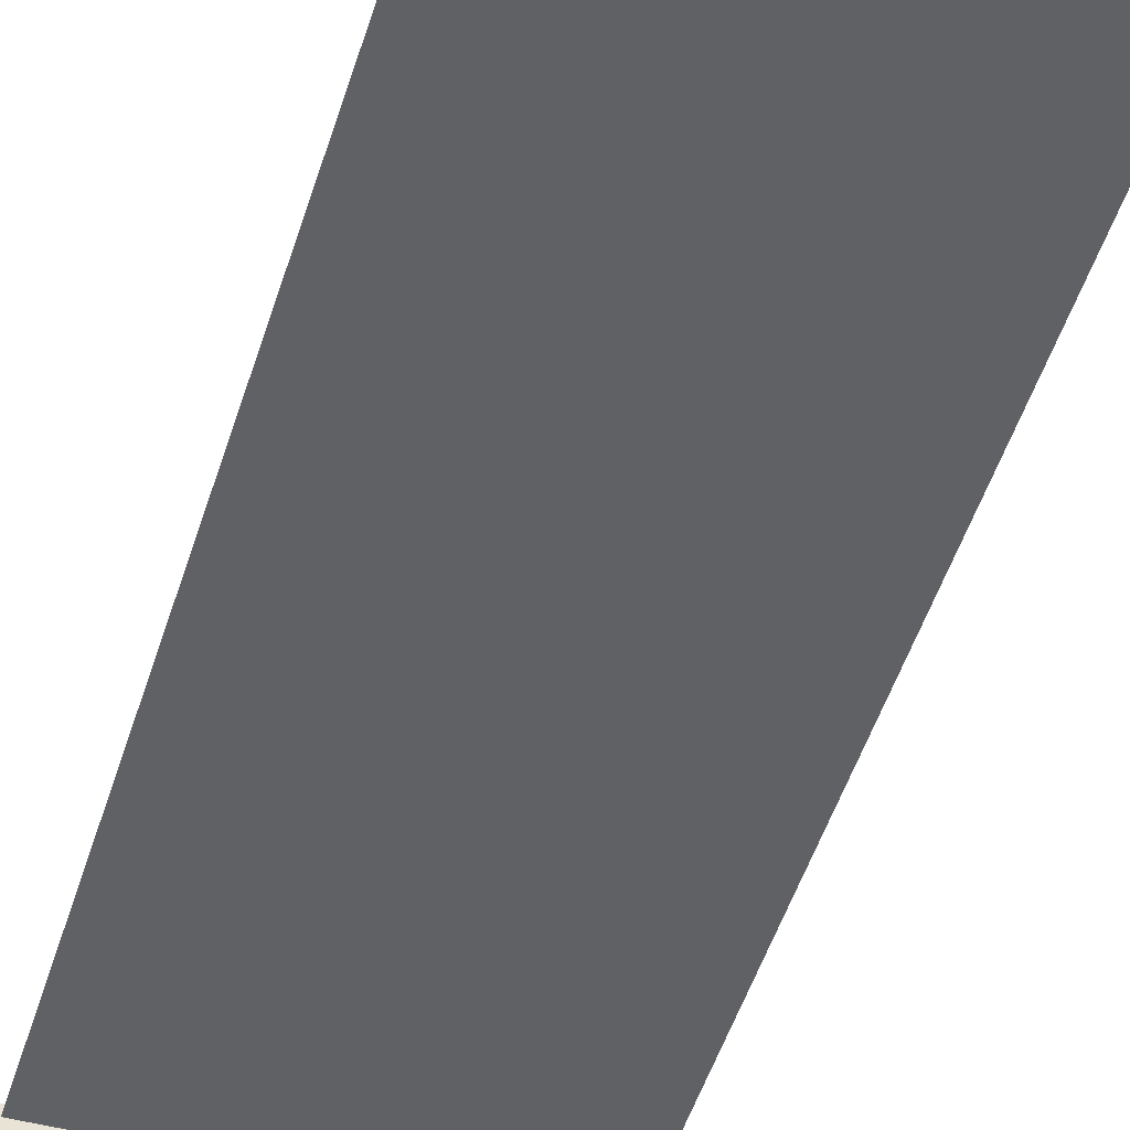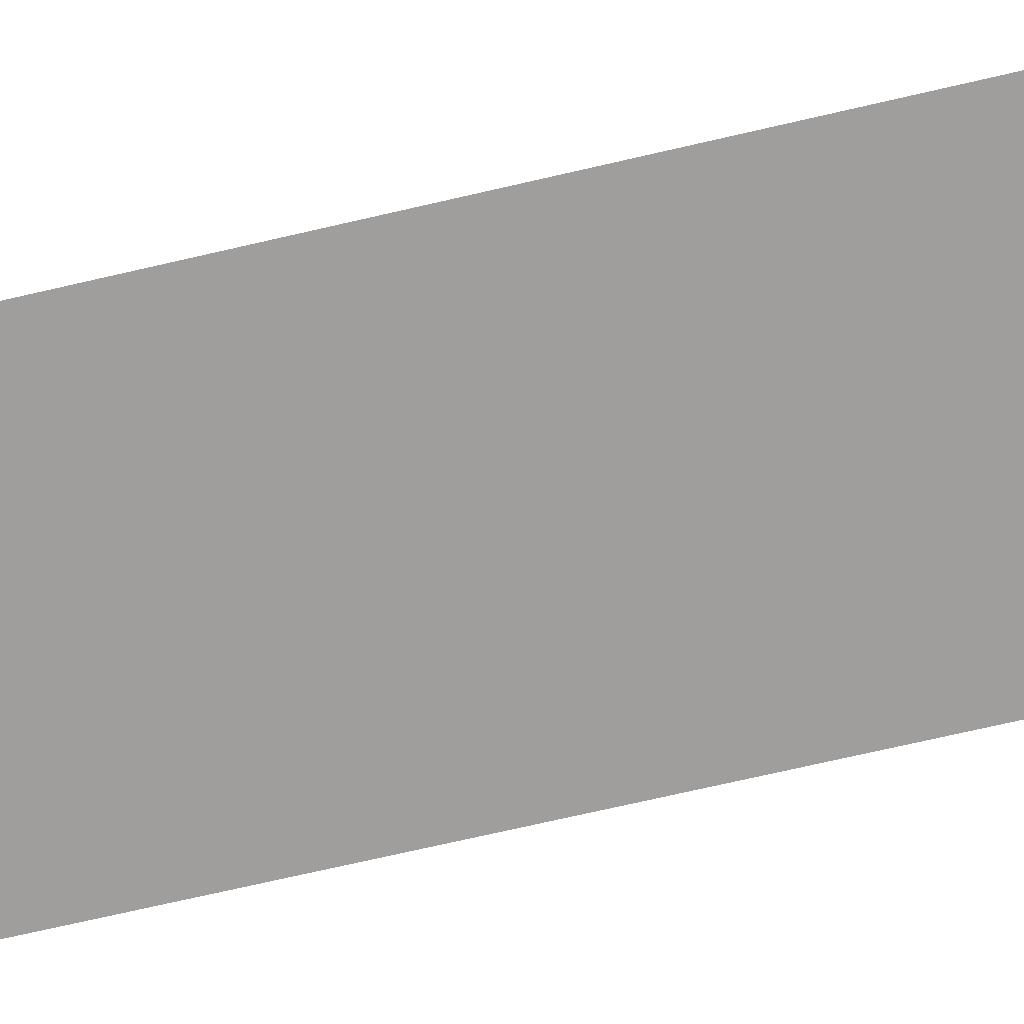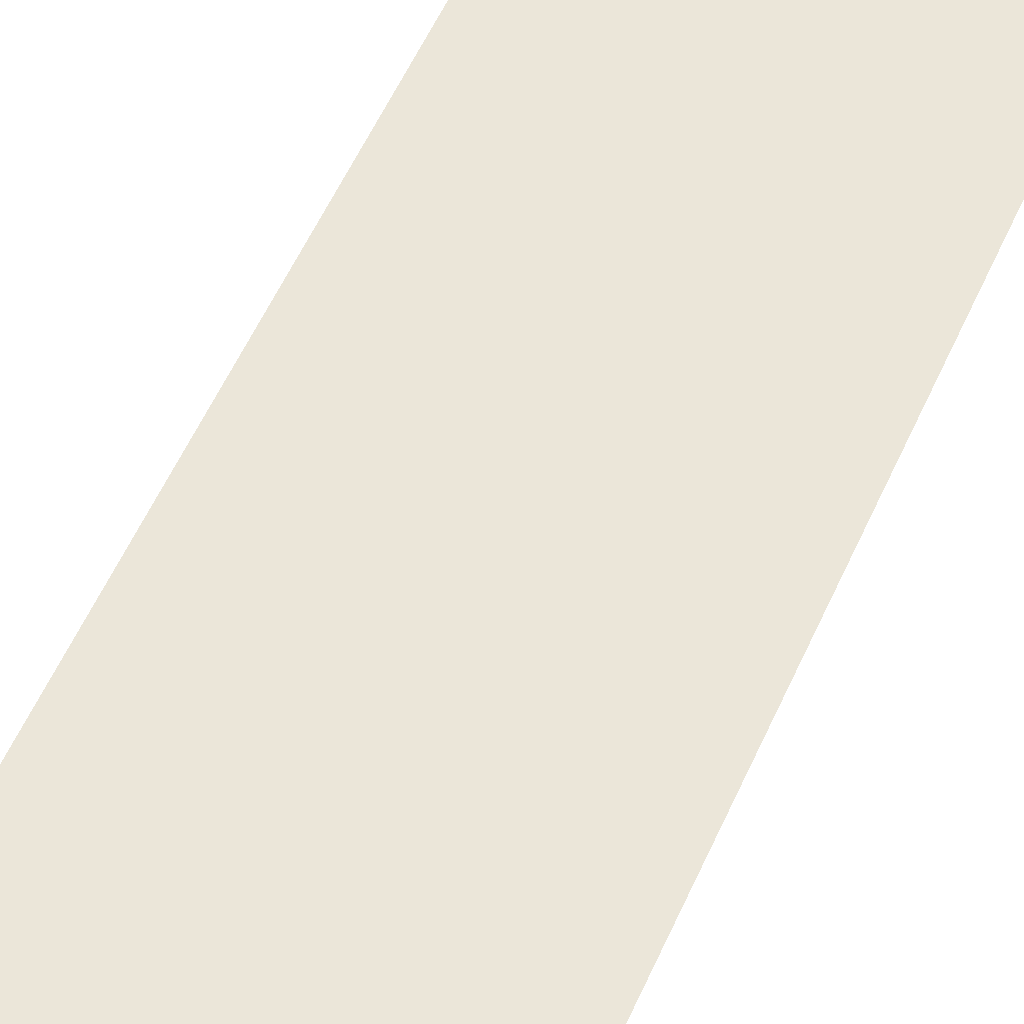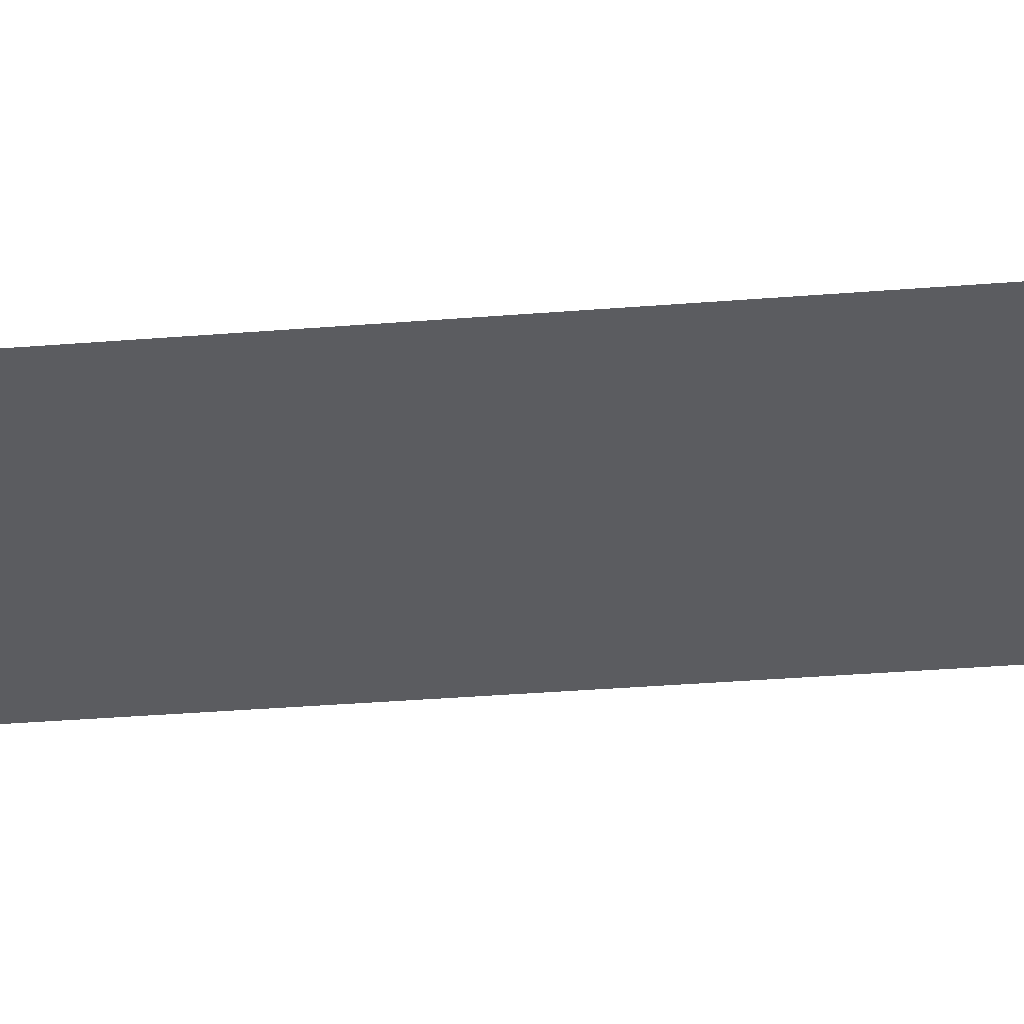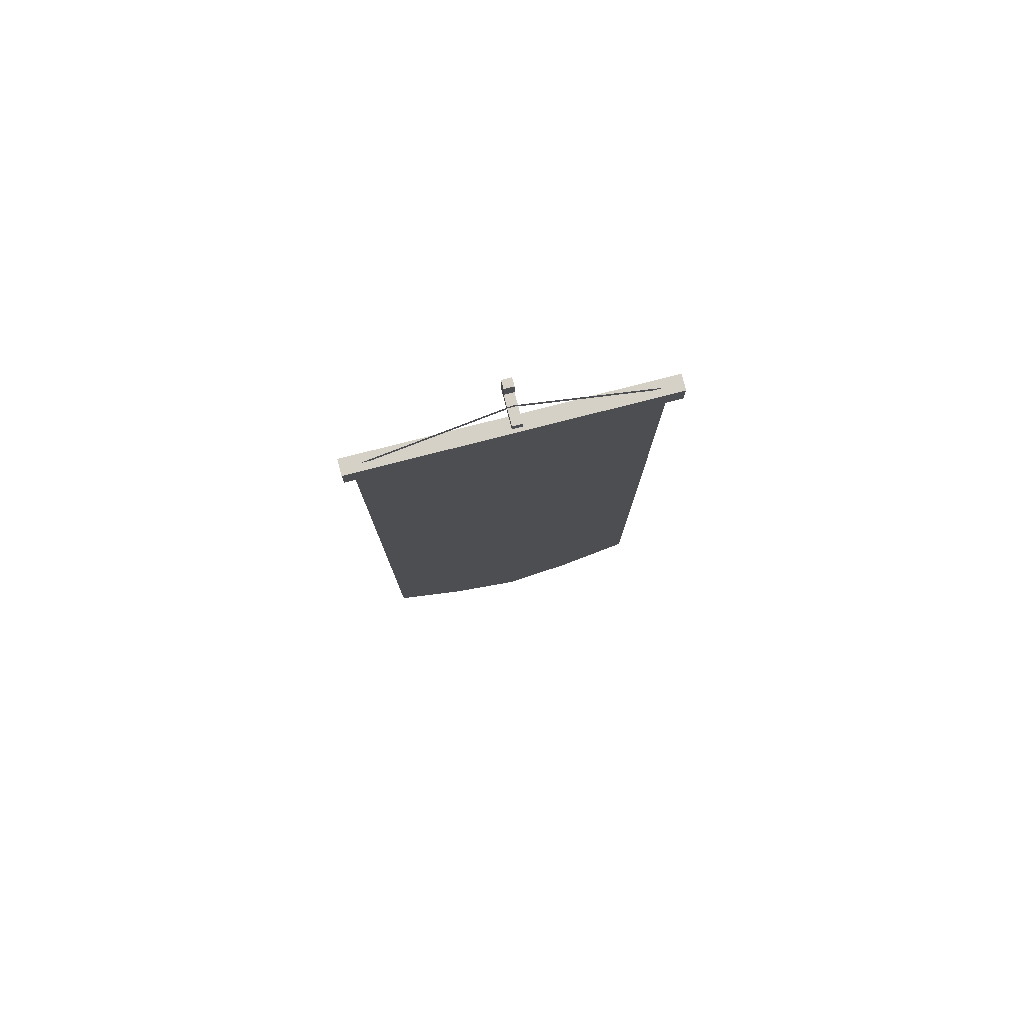
<metadata>
{"format":"obj","ext":"obj","renderer":"f3d","projection":"perspective","resolution":1024,"background":"white","views":[{"elev":-47.4,"azim":-16.6,"up":"+Z"},{"elev":-71.0,"azim":-76.9,"up":"+Z"},{"elev":56.5,"azim":-156.0,"up":"+Z"},{"elev":-34.6,"azim":-83.8,"up":"+Z"},{"elev":79.2,"azim":165.7,"up":"+Y"}]}
</metadata>
<code>
v -39.55 -15.39 1.033
v 39.55 -15.39 1.033
v -39.55 -22.63 1.033
v 39.55 -22.63 1.033
v -39.55 -22.63 1.033
v 39.55 -15.39 1.033
v 39.55 -15.39 5.033
v -39.55 -15.39 5.033
v -39.55 -22.63 5.033
v 39.55 -15.39 5.033
v -39.55 -22.63 5.033
v 39.55 -22.63 5.033
v 39.55 -22.63 5.033
v -39.55 -22.63 5.033
v -39.55 -22.63 1.033
v 39.55 -22.63 5.033
v -39.55 -22.63 1.033
v 39.55 -22.63 1.033
v 39.55 -22.63 5.033
v 39.55 -15.39 1.033
v 39.55 -15.39 5.033
v 39.55 -15.39 1.033
v 39.55 -22.63 5.033
v 39.55 -22.63 1.033
v -39.55 -15.39 5.033
v 39.55 -15.39 5.033
v 39.55 -15.39 1.033
v -39.55 -15.39 5.033
v 39.55 -15.39 1.033
v -39.55 -15.39 1.033
v -39.55 -22.63 5.033
v -39.55 -15.39 5.033
v -39.55 -15.39 1.033
v -39.55 -22.63 5.033
v -39.55 -15.39 1.033
v -39.55 -22.63 1.033
v -37.97 -16.85 2.854
v -3.1e-05 1.274 2.854
v -3.1e-05 2.73 2.854
v -3.1e-05 1.274 2.854
v -37.97 -16.85 2.854
v -37.97 -18.31 2.854
v 37.97 -16.85 2.854
v -3.1e-05 2.73 2.854
v -3.1e-05 1.274 2.854
v 37.97 -16.85 2.854
v -3.1e-05 1.274 2.854
v 37.97 -18.31 2.854
v 1.21 -1.29 -1.232
v -1.21 -1.29 -1.232
v 1.21 1.391 -1.232
v -1.21 -1.29 -1.232
v -1.21 1.391 -1.232
v 1.21 1.391 -1.232
v -1.21 -1.29 8.006
v -1.21 -1.29 -1.232
v 1.21 -1.29 8.006
v 1.21 -1.29 8.006
v -1.21 -1.29 -1.232
v 1.21 -1.29 -1.232
v 1.21 -1.29 8.006
v 1.21 -1.29 -1.232
v 1.21 1.391 5.924
v 1.21 1.391 5.924
v 1.21 -1.29 -1.232
v 1.21 1.391 -1.232
v 1.21 1.391 5.924
v 1.21 1.391 -1.232
v -1.21 1.391 5.924
v -1.21 1.391 5.924
v 1.21 1.391 -1.232
v -1.21 1.391 -1.232
v -1.21 1.391 5.924
v -1.21 -1.29 -1.232
v -1.21 -1.29 8.006
v -1.21 -1.29 -1.232
v -1.21 1.391 5.924
v -1.21 1.391 -1.232
v -1.21 6.151 8.006
v 1.21 6.151 8.006
v 1.21 6.151 5.924
v -1.21 6.151 8.006
v 1.21 6.151 5.924
v -1.21 6.151 5.924
v -1.21 1.391 5.924
v -1.21 6.151 5.924
v 1.21 1.391 5.924
v 1.21 1.391 5.924
v -1.21 6.151 5.924
v 1.21 6.151 5.924
v -1.21 -1.29 8.006
v -1.21 6.151 8.006
v -1.21 1.391 5.924
v -1.21 1.391 5.924
v -1.21 6.151 8.006
v -1.21 6.151 5.924
v -1.21 6.151 8.006
v -1.21 -1.29 8.006
v 1.21 6.151 8.006
v 1.21 6.151 8.006
v -1.21 -1.29 8.006
v 1.21 -1.29 8.006
v 1.21 1.391 5.924
v 1.21 6.151 8.006
v 1.21 -1.29 8.006
v 1.21 6.151 8.006
v 1.21 1.391 5.924
v 1.21 6.151 5.924
v -36.72 -22.22 3.033
v 37.22 -139.3 3.033
v 37.22 -22.22 3.033
v 37.22 -139.3 3.033
v -36.72 -22.22 3.033
v -36.72 -139.3 3.033
v 18.74 -239.1 3.033
v 37.22 -223.8 3.033
v 37.22 -139.3 3.033
v -36.72 -139.3 3.033
v 18.74 -239.1 3.033
v 37.22 -139.3 3.033
v 18.74 -239.1 3.033
v -36.72 -139.3 3.033
v 0.2525 -248.1 3.033
v -18.23 -239.1 3.033
v 0.2525 -248.1 3.033
v -36.72 -139.3 3.033
v -18.23 -239.1 3.033
v -36.72 -139.3 3.033
v -36.72 -223.8 3.033
g UnrealEdObject
f 1 2 3
f 4 5 6
f 7 8 9
f 10 11 12
f 13 14 15
f 16 17 18
f 19 20 21
f 22 23 24
f 25 26 27
f 28 29 30
f 31 32 33
f 34 35 36
f 37 38 39
f 40 41 42
f 43 44 45
f 46 47 48
f 49 50 51
f 52 53 54
f 55 56 57
f 58 59 60
f 61 62 63
f 64 65 66
f 67 68 69
f 70 71 72
f 73 74 75
f 76 77 78
f 79 80 81
f 82 83 84
f 85 86 87
f 88 89 90
f 91 92 93
f 94 95 96
f 97 98 99
f 100 101 102
f 103 104 105
f 106 107 108
f 109 110 111
f 112 113 114
f 115 116 117
f 118 119 120
f 121 122 123
f 124 125 126
f 127 128 129
g

</code>
